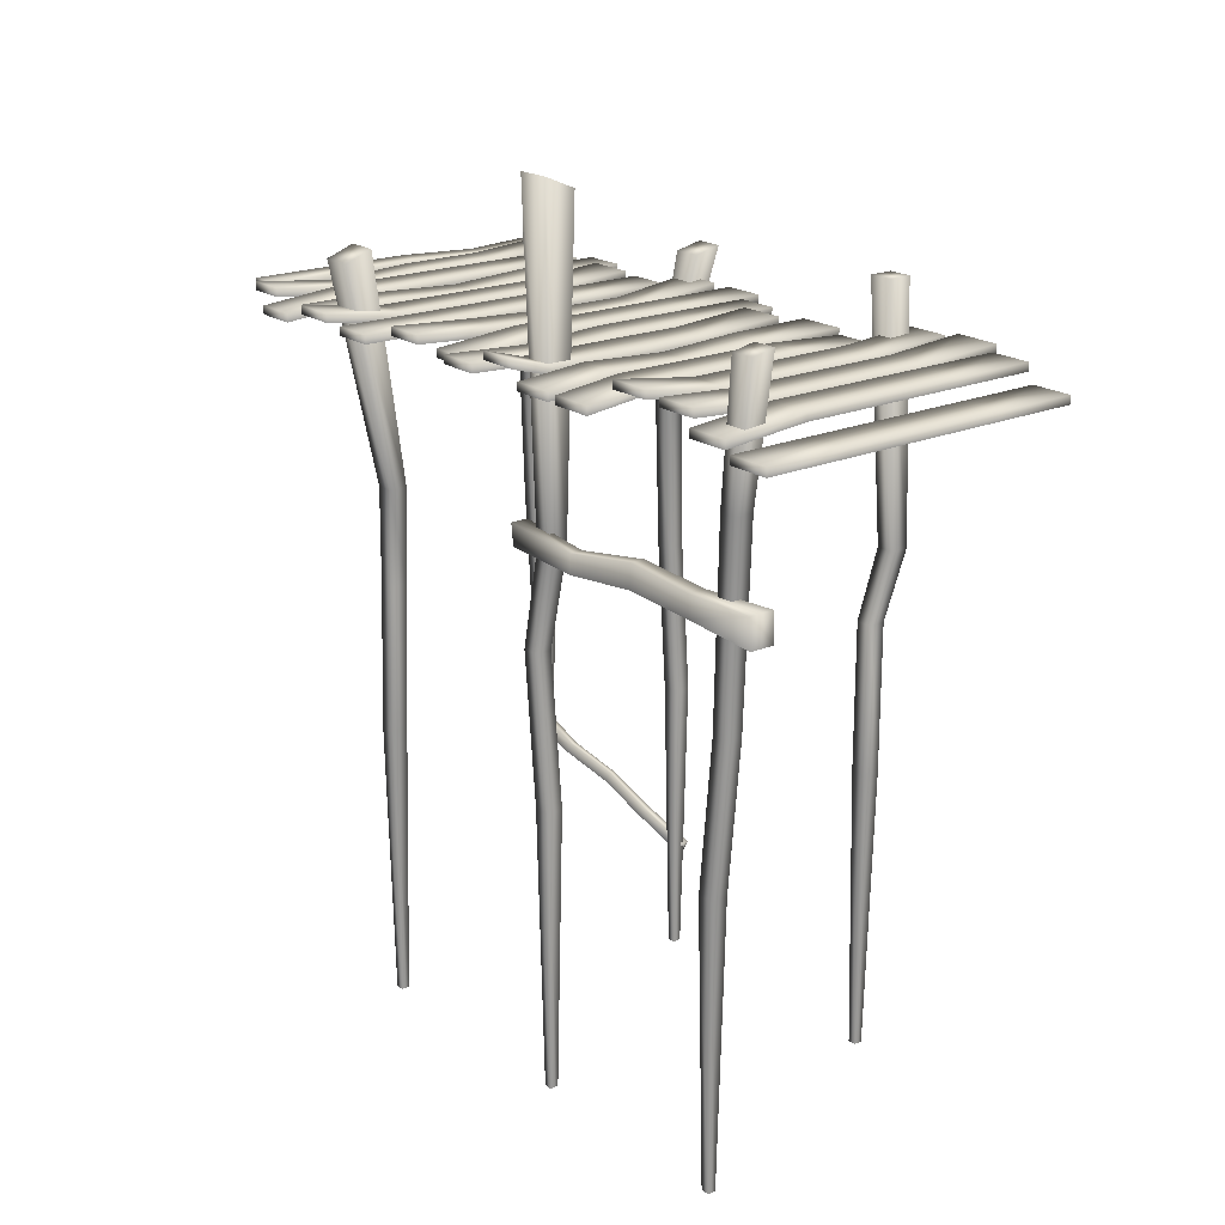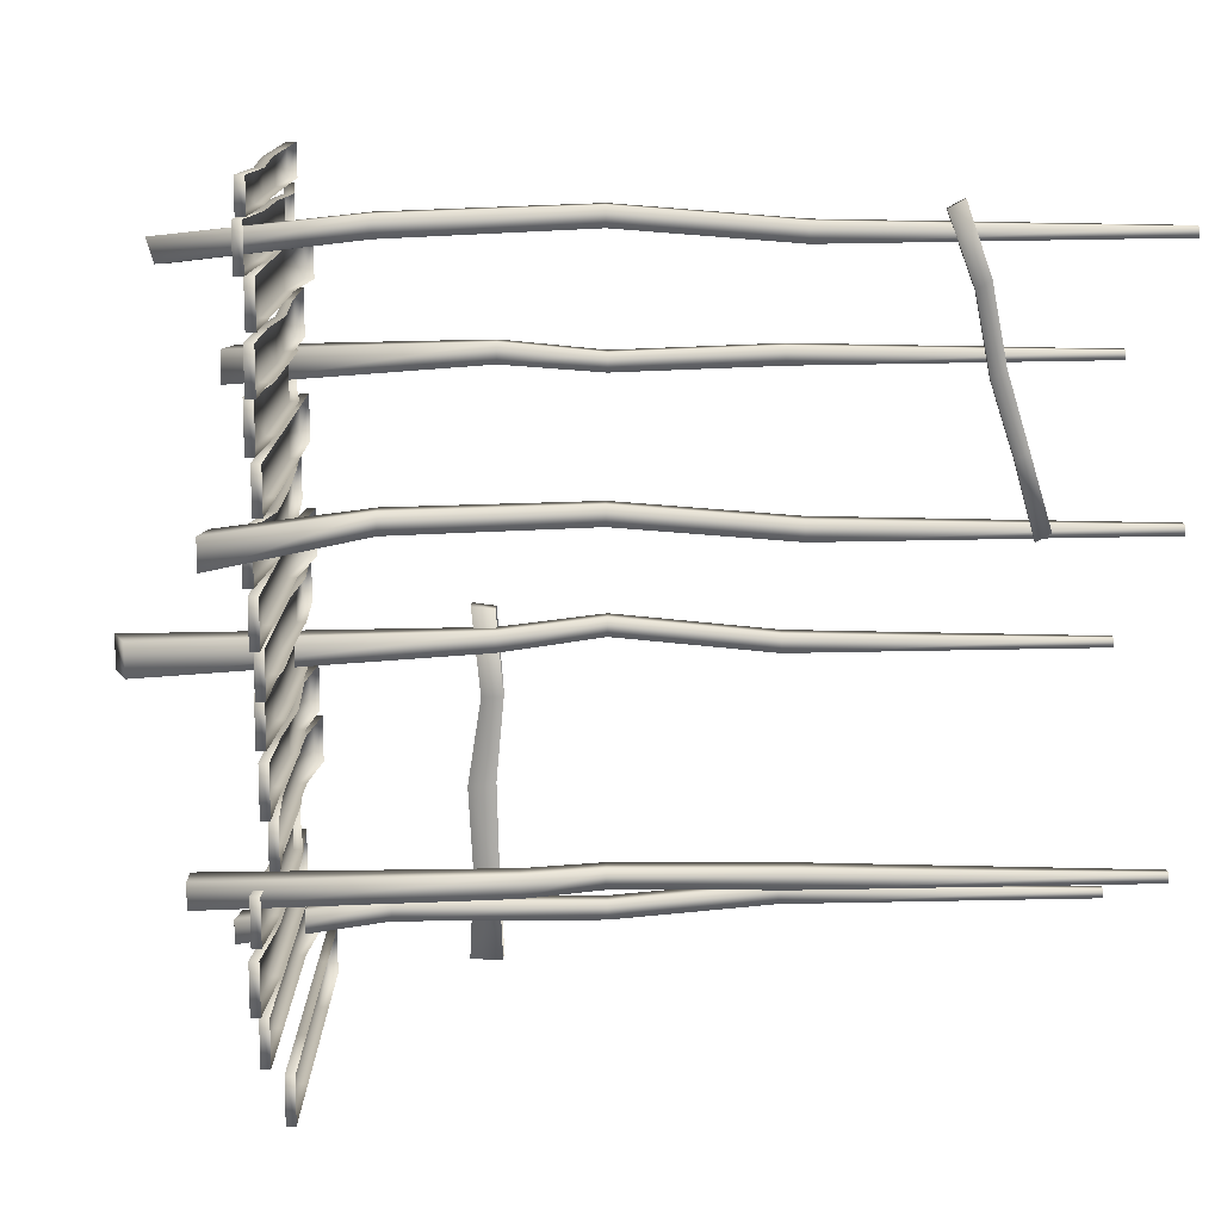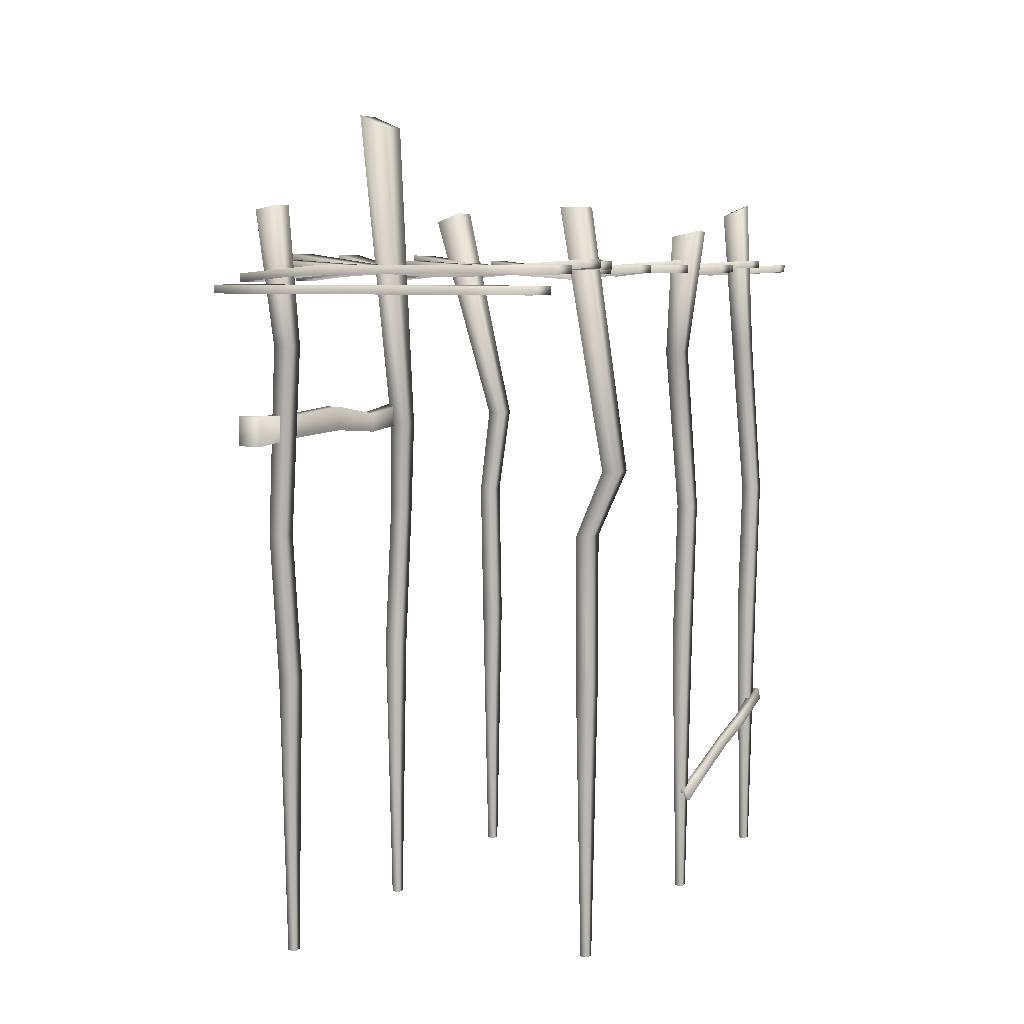
<metadata>
{"format":"obj","ext":"obj","renderer":"f3d","projection":"perspective","resolution":1024,"background":"white","views":[{"elev":19.9,"azim":141.5,"up":"+Y"},{"elev":13.4,"azim":-89.8,"up":"+Z"},{"elev":6.7,"azim":-154.9,"up":"+Y"}]}
</metadata>
<code>
v  -5.995 0 26.85
v  -2.995 0 26.85
v  -2.995 0 25.35
v  -5.995 0 25.35
v  0.0047 0 26.85
v  0.0047 0 25.35
v  3.005 0 26.85
v  3.005 0 25.35
v  6.005 -0.2771 26.85
v  6.005 -0.2771 25.35
v  -5.995 -0.3 26.85
v  -2.995 -0.3 26.85
v  0.0047 -0.3 26.85
v  3.005 -0.3 26.85
v  6.005 -0.5771 26.85
v  6.005 -0.5771 25.35
v  3.005 -0.3 25.35
v  0.0047 -0.3 25.35
v  -2.995 -0.3 25.35
v  -5.995 -0.3 25.35
v  -5.995 -0.6591 25.15
v  -2.995 -0.6591 25.15
v  -2.995 -0.6591 23.65
v  -5.995 -0.6591 23.65
v  0.0047 -0.6591 25.15
v  0.0047 -0.6591 23.65
v  3.005 -0.6591 25.15
v  3.005 -0.6591 23.65
v  6.005 -0.6591 25.15
v  6.005 -0.6591 23.65
v  -5.995 -0.9591 25.15
v  -2.995 -0.9591 25.15
v  0.0047 -0.9591 25.15
v  3.005 -0.9591 25.15
v  6.005 -0.9591 25.15
v  6.005 -0.9591 23.65
v  3.005 -0.9591 23.65
v  0.0047 -0.9591 23.65
v  -2.995 -0.9591 23.65
v  -5.995 -0.9591 23.65
v  -6.317 0.1961 28.62
v  -3.317 0 28.55
v  -3.317 0 27.05
v  -6.317 0.1961 26.97
v  -0.3167 0 28.55
v  -0.3167 0 27.05
v  2.683 0 28.55
v  2.683 0 27.05
v  5.683 0.1929 28.55
v  5.683 0.1929 27.05
v  -6.317 -0.1039 28.62
v  -3.317 -0.3 28.55
v  -0.3167 -0.3 28.55
v  2.683 -0.3 28.55
v  5.683 -0.1071 28.55
v  5.683 -0.1071 27.05
v  2.683 -0.3 27.05
v  -0.3167 -0.3 27.05
v  -3.317 -0.3 27.05
v  -6.317 -0.1039 26.97
v  -5.995 0.1563 30.36
v  -2.995 0 30.25
v  -2.995 0 28.75
v  -5.995 0.1563 28.86
v  0.0047 0 30.25
v  0.0047 0 28.75
v  3.005 0 30.25
v  3.005 0 28.75
v  6.005 0.4167 30.25
v  6.005 0.4167 28.75
v  -5.995 -0.1437 30.36
v  -2.995 -0.3 30.25
v  0.0047 -0.3 30.25
v  3.005 -0.3 30.25
v  6.005 0.1167 30.25
v  6.005 0.1167 28.75
v  3.005 -0.3 28.75
v  0.0047 -0.3 28.75
v  -2.995 -0.3 28.75
v  -5.995 -0.1437 28.86
v  -4.564 -0.2177 32.04
v  -1.564 0 31.92
v  -1.564 0 30.42
v  -4.564 -0.2177 30.54
v  1.436 0 31.92
v  1.436 0 30.42
v  4.436 0 31.92
v  4.436 0 30.42
v  6.799 -0.2771 31.92
v  6.799 -0.2771 30.42
v  -4.564 -0.5177 32.04
v  -1.564 -0.3 31.92
v  1.436 -0.3 31.92
v  4.436 -0.3 31.92
v  6.799 -0.5771 31.92
v  6.799 -0.5771 30.42
v  4.436 -0.3 30.42
v  1.436 -0.3 30.42
v  -1.564 -0.3 30.42
v  -4.564 -0.5177 30.54
v  -4.564 0 33.71
v  -1.564 0 33.64
v  -1.564 0 32.14
v  -4.564 0 32.06
v  1.436 -0.1428 33.56
v  1.436 -0.1428 32.21
v  4.436 0 33.64
v  4.436 0 32.14
v  6.96 -0.1771 33.54
v  6.96 -0.1771 32.04
v  -4.564 -0.3 33.71
v  -1.564 -0.3 33.64
v  1.436 -0.4428 33.56
v  4.436 -0.3 33.64
v  6.96 -0.4771 33.54
v  6.96 -0.4771 32.04
v  4.436 -0.3 32.14
v  1.436 -0.4428 32.21
v  -1.564 -0.3 32.14
v  -4.564 -0.3 32.06
v  -3.539 0.1961 35.41
v  -0.5392 0 35.33
v  -0.5392 0 33.83
v  -3.539 0.1961 33.76
v  1.808 0 35.39
v  1.808 0 33.74
v  5.461 0 35.33
v  5.461 0 33.83
v  6.897 0.4167 35.33
v  6.897 0.4167 33.83
v  -3.539 -0.1039 35.41
v  -0.5392 -0.3 35.33
v  1.808 -0.3 35.39
v  5.461 -0.3 35.33
v  6.897 0.1167 35.33
v  6.897 0.1167 33.83
v  5.461 -0.3 33.83
v  1.808 -0.3 33.74
v  -0.5392 -0.3 33.83
v  -3.539 -0.1039 33.76
v  -4.834 0 37.02
v  -1.834 0 37.02
v  -1.834 0 35.52
v  -4.834 0 35.52
v  1.166 0 37.02
v  1.166 0 35.52
v  4.166 -0.1428 36.95
v  4.166 -0.1428 35.6
v  7.166 0 37.02
v  7.166 0 35.52
v  -4.834 -0.3 37.02
v  -1.834 -0.3 37.02
v  1.166 -0.3 37.02
v  4.166 -0.4428 36.95
v  7.166 -0.3 37.02
v  7.166 -0.3 35.52
v  4.166 -0.4428 35.6
v  1.166 -0.3 35.52
v  -1.834 -0.3 35.52
v  -4.834 -0.3 35.52
v  -5.722 0 38.67
v  -2.722 0 38.67
v  -2.722 0 37.17
v  -5.722 0 37.17
v  0.2784 0 38.67
v  0.2784 0 37.17
v  3.278 0 38.67
v  3.278 0 37.17
v  6.278 -0.2771 38.67
v  6.278 -0.2771 37.17
v  -5.722 -0.3 38.67
v  -2.722 -0.3 38.67
v  0.2784 -0.3 38.67
v  3.278 -0.3 38.67
v  6.278 -0.5771 38.67
v  6.278 -0.5771 37.17
v  3.278 -0.3 37.17
v  0.2784 -0.3 37.17
v  -2.722 -0.3 37.17
v  -5.722 -0.3 37.17
v  -5.159 0.1961 40.43
v  -2.159 -0.1428 40.28
v  -2.159 -0.1428 38.93
v  -5.159 0.1961 38.78
v  0.8408 -0.1331 40.35
v  0.8408 -0.1331 38.85
v  3.841 0 40.35
v  3.841 0 38.85
v  6.841 0.1929 40.35
v  6.841 0.1929 38.85
v  -5.159 -0.1039 40.43
v  -2.159 -0.4428 40.28
v  0.8408 -0.4331 40.35
v  3.841 -0.3 40.35
v  6.841 -0.1071 40.35
v  6.841 -0.1071 38.85
v  3.841 -0.3 38.85
v  0.8408 -0.4331 38.85
v  -2.159 -0.4428 38.93
v  -5.159 -0.1039 38.78
v  -4.328 0 42.02
v  -1.328 0 42.02
v  -1.328 0 40.52
v  -4.328 0 40.52
v  1.672 0 42.02
v  1.672 0 40.52
v  4.672 0 42.02
v  4.672 0 40.52
v  7.672 0 42.02
v  7.672 0 40.52
v  -4.328 -0.3 42.02
v  -1.328 -0.3 42.02
v  1.672 -0.3 42.02
v  4.672 -0.3 42.02
v  7.672 -0.3 42.02
v  7.672 -0.3 40.52
v  4.672 -0.3 40.52
v  1.672 -0.3 40.52
v  -1.328 -0.3 40.52
v  -4.328 -0.3 40.52
v  -4.004 0.1961 43.79
v  -1.004 0 43.72
v  -1.004 0 42.22
v  -4.004 0.1961 42.14
v  1.996 0 43.72
v  1.996 0 42.22
v  4.996 0 43.72
v  4.996 0 42.22
v  7.996 0.4167 43.72
v  7.996 0.4167 42.22
v  -4.004 -0.1039 43.79
v  -1.004 -0.3 43.72
v  1.996 -0.3 43.72
v  4.996 -0.3 43.72
v  7.996 0.1167 43.72
v  7.996 0.1167 42.22
v  4.996 -0.3 42.22
v  1.996 -0.3 42.22
v  -1.004 -0.3 42.22
v  -4.004 -0.1039 42.14
v  -5.072 0 45.38
v  -2.071 0 45.38
v  -2.071 0 43.88
v  -5.072 0 43.88
v  0.9285 -0.1428 45.31
v  0.9285 -0.1428 43.96
v  3.929 0 45.38
v  3.929 0 43.88
v  6.928 0 45.38
v  6.928 0 43.88
v  -5.072 -0.3 45.38
v  -2.071 -0.3 45.38
v  0.9285 -0.4428 45.31
v  3.929 -0.3 45.38
v  6.928 -0.3 45.38
v  6.928 -0.3 43.88
v  3.929 -0.3 43.88
v  0.9285 -0.4428 43.96
v  -2.071 -0.3 43.88
v  -5.072 -0.3 43.88
v  -4.596 0 47.1
v  -1.595 0 47.1
v  -1.595 0 45.6
v  -4.596 0 45.6
v  1.405 0 47.1
v  1.405 0 45.6
v  4.404 0 47.1
v  4.404 0 45.6
v  7.404 -0.2771 47.1
v  7.404 -0.2771 45.6
v  -4.596 -0.3 47.1
v  -1.595 -0.3 47.1
v  1.405 -0.3 47.1
v  4.404 -0.3 47.1
v  7.404 -0.5771 47.1
v  7.404 -0.5771 45.6
v  4.404 -0.3 45.6
v  1.405 -0.3 45.6
v  -1.595 -0.3 45.6
v  -4.596 -0.3 45.6
v  -5.23 0.1961 48.65
v  -2.23 0 48.58
v  -2.23 0 47.23
v  -5.23 0.1961 47.16
v  0.7702 0 48.58
v  0.7702 0 47.23
v  3.77 -0.1428 48.51
v  3.77 -0.1428 47.3
v  6.77 0.1929 48.58
v  6.77 0.1929 47.23
v  -5.23 -0.1039 48.65
v  -2.23 -0.3 48.58
v  0.7702 -0.3 48.58
v  3.77 -0.4428 48.51
v  6.77 -0.1071 48.58
v  6.77 -0.1071 47.23
v  3.77 -0.4428 47.3
v  0.7702 -0.3 47.23
v  -2.23 -0.3 47.23
v  -5.23 -0.1039 47.16
v  -5.995 0 49.86
v  -2.995 -0.1428 49.81
v  -2.995 -0.1428 48.84
v  -5.995 0 48.79
v  0.0047 0 49.86
v  0.0047 0 48.79
v  3.005 0 49.86
v  3.005 0 48.79
v  6.005 0 49.86
v  6.005 0 48.79
v  -5.995 -0.3 49.86
v  -2.995 -0.4428 49.81
v  0.0047 -0.3 49.86
v  3.005 -0.3 49.86
v  6.005 -0.3 49.86
v  6.005 -0.3 48.79
v  3.005 -0.3 48.79
v  0.0047 -0.3 48.79
v  -2.995 -0.4428 48.84
v  -5.995 -0.3 48.79
v  4.408 2.08 26.01
v  5.232 1.92 26.01
v  5.232 1.92 25.17
v  4.408 2.08 25.17
v  5.3 -14.87 27.03
v  5.3 -9.55 26.5
v  4.7 -9.55 26.5
v  4.7 -14.87 27.03
v  5.3 -14.87 26.43
v  5.3 -9.55 25.9
v  4.7 -14.87 26.43
v  4.7 -9.55 25.9
v  5.038 -2.84 26.62
v  4.378 -2.84 26.62
v  4.85 -25 26.88
v  5.15 -25 26.88
v  5.038 -2.84 25.96
v  5.15 -25 26.58
v  4.378 -2.84 25.96
v  4.85 -25 26.58
v  4.704 5.233 34.83
v  5.787 5.692 34.83
v  5.787 5.692 33.65
v  4.704 5.233 33.65
v  5.3 -14.87 35.09
v  5.3 -9.55 35.61
v  4.7 -9.55 35.61
v  4.7 -14.87 35.09
v  5.3 -14.87 34.49
v  5.3 -9.55 35.01
v  4.7 -14.87 34.49
v  4.7 -9.55 35.01
v  5.038 -6.162 35.24
v  4.378 -6.162 35.24
v  4.85 -25 34.94
v  5.15 -25 34.94
v  5.038 -6.162 34.58
v  5.15 -25 34.64
v  4.378 -6.162 34.58
v  4.85 -25 34.64
v  6.039 2.181 43.63
v  7.024 1.819 43.63
v  7.024 1.819 42.54
v  6.039 2.181 42.54
v  5.3 -14.87 43.94
v  5.3 -9.55 43.73
v  4.7 -9.55 43.73
v  4.7 -14.87 43.94
v  5.3 -14.87 43.34
v  5.3 -9.55 43.13
v  4.7 -14.87 43.34
v  4.7 -9.55 43.13
v  5.038 -6.263 44.08
v  4.378 -6.263 44.08
v  4.85 -25 43.79
v  5.15 -25 43.79
v  5.038 -6.263 43.42
v  5.15 -25 43.49
v  4.378 -6.263 43.42
v  4.85 -25 43.49
v  -5.79 1.307 40.34
v  -4.817 1.089 40.34
v  -4.817 1.089 39.33
v  -5.79 1.307 39.33
v  -4.7 -14.87 40.69
v  -4.7 -9.55 41.1
v  -5.3 -9.55 41.1
v  -5.3 -14.87 40.69
v  -4.7 -14.87 40.09
v  -4.7 -9.55 40.5
v  -5.3 -14.87 40.09
v  -5.3 -9.55 40.5
v  -4.287 -3.407 40.83
v  -4.947 -3.407 40.83
v  -5.15 -25 40.54
v  -4.85 -25 40.54
v  -4.287 -3.407 40.17
v  -4.85 -25 40.24
v  -4.947 -3.407 40.17
v  -5.15 -25 40.24
v  -5.175 2 30.5
v  -4.335 2 30.5
v  -4.335 2 29.66
v  -5.175 2 29.66
v  -4.7 -14.87 30.93
v  -4.7 -9.55 30.93
v  -5.3 -9.55 30.93
v  -5.3 -14.87 30.93
v  -4.7 -14.87 30.33
v  -4.7 -9.55 30.33
v  -5.3 -14.87 30.33
v  -5.3 -9.55 30.33
v  -5.644 -7.234 31.07
v  -6.303 -7.234 31.07
v  -5.15 -25 30.78
v  -4.85 -25 30.78
v  -5.644 -7.234 30.41
v  -4.85 -25 30.48
v  -6.303 -7.234 30.41
v  -5.15 -25 30.48
v  -4.865 2.509 48.16
v  -4.162 2.237 48.1
v  -4.081 2.037 47.37
v  -4.784 2.309 47.43
v  -4.7 -14.87 48.62
v  -4.7 -9.55 49.03
v  -5.3 -9.55 49.03
v  -5.3 -14.87 48.62
v  -4.7 -14.87 48.02
v  -4.7 -9.55 48.43
v  -5.3 -14.87 48.02
v  -5.3 -9.55 48.43
v  -4.287 -3.407 48.76
v  -4.947 -3.407 48.76
v  -5.15 -25 48.47
v  -4.85 -25 48.47
v  -4.287 -3.407 48.1
v  -4.85 -25 48.17
v  -4.947 -3.407 48.1
v  -5.15 -25 48.17
v  4.899 -5.378 35.89
v  5.543 -5.378 35.89
v  5.455 -5.655 33.02
v  4.987 -5.655 33.02
v  5.376 -5.22 30.2
v  4.855 -5.22 30.2
v  5.551 -5.367 27.38
v  4.892 -5.367 27.38
v  5.66 -5.239 24.58
v  4.782 -5.239 24.58
v  4.899 -6.139 35.79
v  5.543 -6.139 35.79
v  5.455 -6.352 33.02
v  5.376 -6.091 30.2
v  5.551 -6.151 27.38
v  5.66 -6.279 24.53
v  4.782 -6.279 24.53
v  4.892 -6.151 27.38
v  4.855 -6.091 30.2
v  4.987 -6.352 33.02
v  -5.386 -18.41 48.93
v  -5.076 -18.41 48.93
v  -5.118 -19.21 46.79
v  -5.344 -19.21 46.79
v  -5.171 -19.67 44.45
v  -5.372 -19.67 44.45
v  -5.104 -20.38 42.29
v  -5.358 -20.38 42.29
v  -5.09 -20.98 40.11
v  -5.372 -20.98 40.11
v  -5.386 -18.9 49.19
v  -5.076 -18.9 49.19
v  -5.118 -19.64 47.11
v  -5.171 -20.09 44.76
v  -5.104 -20.76 42.58
v  -5.09 -21.43 40.35
v  -5.372 -21.43 40.35
v  -5.358 -20.76 42.58
v  -5.372 -20.09 44.76
v  -5.344 -19.64 47.11
o Bridge_Left
g Bridge_Left
f 1 2 3 4
f 2 5 6 3
f 5 7 8 6
f 7 9 10 8
f 11 12 2 1
f 12 13 5 2
f 13 14 7 5
f 14 15 9 7
f 15 16 10 9
f 16 17 8 10
f 17 18 6 8
f 18 19 3 6
f 19 20 4 3
f 20 11 1 4
f 21 22 23 24
f 22 25 26 23
f 25 27 28 26
f 27 29 30 28
f 31 32 22 21
f 32 33 25 22
f 33 34 27 25
f 34 35 29 27
f 35 36 30 29
f 36 37 28 30
f 37 38 26 28
f 38 39 23 26
f 39 40 24 23
f 40 31 21 24
f 41 42 43 44
f 42 45 46 43
f 45 47 48 46
f 47 49 50 48
f 51 52 42 41
f 52 53 45 42
f 53 54 47 45
f 54 55 49 47
f 55 56 50 49
f 56 57 48 50
f 57 58 46 48
f 58 59 43 46
f 59 60 44 43
f 60 51 41 44
f 61 62 63 64
f 62 65 66 63
f 65 67 68 66
f 67 69 70 68
f 71 72 62 61
f 72 73 65 62
f 73 74 67 65
f 74 75 69 67
f 75 76 70 69
f 76 77 68 70
f 77 78 66 68
f 78 79 63 66
f 79 80 64 63
f 80 71 61 64
f 81 82 83 84
f 82 85 86 83
f 85 87 88 86
f 87 89 90 88
f 91 92 82 81
f 92 93 85 82
f 93 94 87 85
f 94 95 89 87
f 95 96 90 89
f 96 97 88 90
f 97 98 86 88
f 98 99 83 86
f 99 100 84 83
f 100 91 81 84
f 101 102 103 104
f 102 105 106 103
f 105 107 108 106
f 107 109 110 108
f 111 112 102 101
f 112 113 105 102
f 113 114 107 105
f 114 115 109 107
f 115 116 110 109
f 116 117 108 110
f 117 118 106 108
f 118 119 103 106
f 119 120 104 103
f 120 111 101 104
f 121 122 123 124
f 122 125 126 123
f 125 127 128 126
f 127 129 130 128
f 131 132 122 121
f 132 133 125 122
f 133 134 127 125
f 134 135 129 127
f 135 136 130 129
f 136 137 128 130
f 137 138 126 128
f 138 139 123 126
f 139 140 124 123
f 140 131 121 124
f 141 142 143 144
f 142 145 146 143
f 145 147 148 146
f 147 149 150 148
f 151 152 142 141
f 152 153 145 142
f 153 154 147 145
f 154 155 149 147
f 155 156 150 149
f 156 157 148 150
f 157 158 146 148
f 158 159 143 146
f 159 160 144 143
f 160 151 141 144
f 161 162 163 164
f 162 165 166 163
f 165 167 168 166
f 167 169 170 168
f 171 172 162 161
f 172 173 165 162
f 173 174 167 165
f 174 175 169 167
f 175 176 170 169
f 176 177 168 170
f 177 178 166 168
f 178 179 163 166
f 179 180 164 163
f 180 171 161 164
f 181 182 183 184
f 182 185 186 183
f 185 187 188 186
f 187 189 190 188
f 191 192 182 181
f 192 193 185 182
f 193 194 187 185
f 194 195 189 187
f 195 196 190 189
f 196 197 188 190
f 197 198 186 188
f 198 199 183 186
f 199 200 184 183
f 200 191 181 184
f 201 202 203 204
f 202 205 206 203
f 205 207 208 206
f 207 209 210 208
f 211 212 202 201
f 212 213 205 202
f 213 214 207 205
f 214 215 209 207
f 215 216 210 209
f 216 217 208 210
f 217 218 206 208
f 218 219 203 206
f 219 220 204 203
f 220 211 201 204
f 221 222 223 224
f 222 225 226 223
f 225 227 228 226
f 227 229 230 228
f 231 232 222 221
f 232 233 225 222
f 233 234 227 225
f 234 235 229 227
f 235 236 230 229
f 236 237 228 230
f 237 238 226 228
f 238 239 223 226
f 239 240 224 223
f 240 231 221 224
f 241 242 243 244
f 242 245 246 243
f 245 247 248 246
f 247 249 250 248
f 251 252 242 241
f 252 253 245 242
f 253 254 247 245
f 254 255 249 247
f 255 256 250 249
f 256 257 248 250
f 257 258 246 248
f 258 259 243 246
f 259 260 244 243
f 260 251 241 244
f 261 262 263 264
f 262 265 266 263
f 265 267 268 266
f 267 269 270 268
f 271 272 262 261
f 272 273 265 262
f 273 274 267 265
f 274 275 269 267
f 275 276 270 269
f 276 277 268 270
f 277 278 266 268
f 278 279 263 266
f 279 280 264 263
f 280 271 261 264
f 281 282 283 284
f 282 285 286 283
f 285 287 288 286
f 287 289 290 288
f 291 292 282 281
f 292 293 285 282
f 293 294 287 285
f 294 295 289 287
f 295 296 290 289
f 296 297 288 290
f 297 298 286 288
f 298 299 283 286
f 299 300 284 283
f 300 291 281 284
f 301 302 303 304
f 302 305 306 303
f 305 307 308 306
f 307 309 310 308
f 311 312 302 301
f 312 313 305 302
f 313 314 307 305
f 314 315 309 307
f 315 316 310 309
f 316 317 308 310
f 317 318 306 308
f 318 319 303 306
f 319 320 304 303
f 320 311 301 304
f 321 322 323 324
f 325 326 327 328
f 329 330 326 325
f 331 332 330 329
f 328 327 332 331
f 333 322 321 334
f 326 333 334 327
f 328 335 336 325
f 337 323 322 333
f 330 337 333 326
f 325 336 338 329
f 339 324 323 337
f 332 339 337 330
f 329 338 340 331
f 334 321 324 339
f 327 334 339 332
f 331 340 335 328
f 341 342 343 344
f 345 346 347 348
f 349 350 346 345
f 351 352 350 349
f 348 347 352 351
f 353 342 341 354
f 346 353 354 347
f 348 355 356 345
f 357 343 342 353
f 350 357 353 346
f 345 356 358 349
f 359 344 343 357
f 352 359 357 350
f 349 358 360 351
f 354 341 344 359
f 347 354 359 352
f 351 360 355 348
f 361 362 363 364
f 365 366 367 368
f 369 370 366 365
f 371 372 370 369
f 368 367 372 371
f 373 362 361 374
f 366 373 374 367
f 368 375 376 365
f 377 363 362 373
f 370 377 373 366
f 365 376 378 369
f 379 364 363 377
f 372 379 377 370
f 369 378 380 371
f 374 361 364 379
f 367 374 379 372
f 371 380 375 368
f 381 382 383 384
f 385 386 387 388
f 389 390 386 385
f 391 392 390 389
f 388 387 392 391
f 393 382 381 394
f 386 393 394 387
f 388 395 396 385
f 397 383 382 393
f 390 397 393 386
f 385 396 398 389
f 399 384 383 397
f 392 399 397 390
f 389 398 400 391
f 394 381 384 399
f 387 394 399 392
f 391 400 395 388
f 401 402 403 404
f 405 406 407 408
f 409 410 406 405
f 411 412 410 409
f 408 407 412 411
f 413 402 401 414
f 406 413 414 407
f 408 415 416 405
f 417 403 402 413
f 410 417 413 406
f 405 416 418 409
f 419 404 403 417
f 412 419 417 410
f 409 418 420 411
f 414 401 404 419
f 407 414 419 412
f 411 420 415 408
f 421 422 423 424
f 425 426 427 428
f 429 430 426 425
f 431 432 430 429
f 428 427 432 431
f 433 422 421 434
f 426 433 434 427
f 428 435 436 425
f 437 423 422 433
f 430 437 433 426
f 425 436 438 429
f 439 424 423 437
f 432 439 437 430
f 429 438 440 431
f 434 421 424 439
f 427 434 439 432
f 431 440 435 428
f 441 442 443 444
f 444 443 445 446
f 446 445 447 448
f 448 447 449 450
f 451 452 442 441
f 452 453 443 442
f 453 454 445 443
f 454 455 447 445
f 455 456 449 447
f 456 457 450 449
f 457 458 448 450
f 458 459 446 448
f 459 460 444 446
f 460 451 441 444
f 461 462 463 464
f 464 463 465 466
f 466 465 467 468
f 468 467 469 470
f 471 472 462 461
f 472 473 463 462
f 473 474 465 463
f 474 475 467 465
f 475 476 469 467
f 476 477 470 469
f 477 478 468 470
f 478 479 466 468
f 479 480 464 466
f 480 471 461 464

</code>
